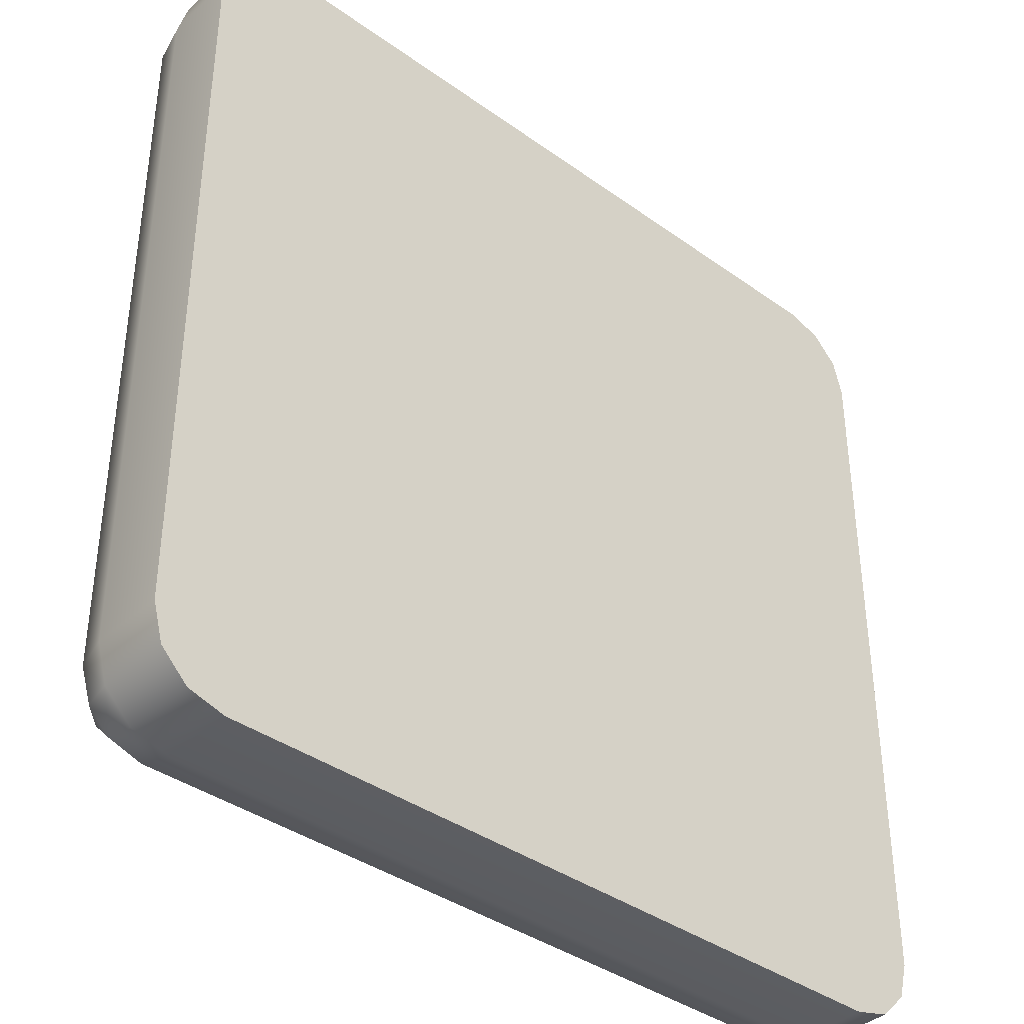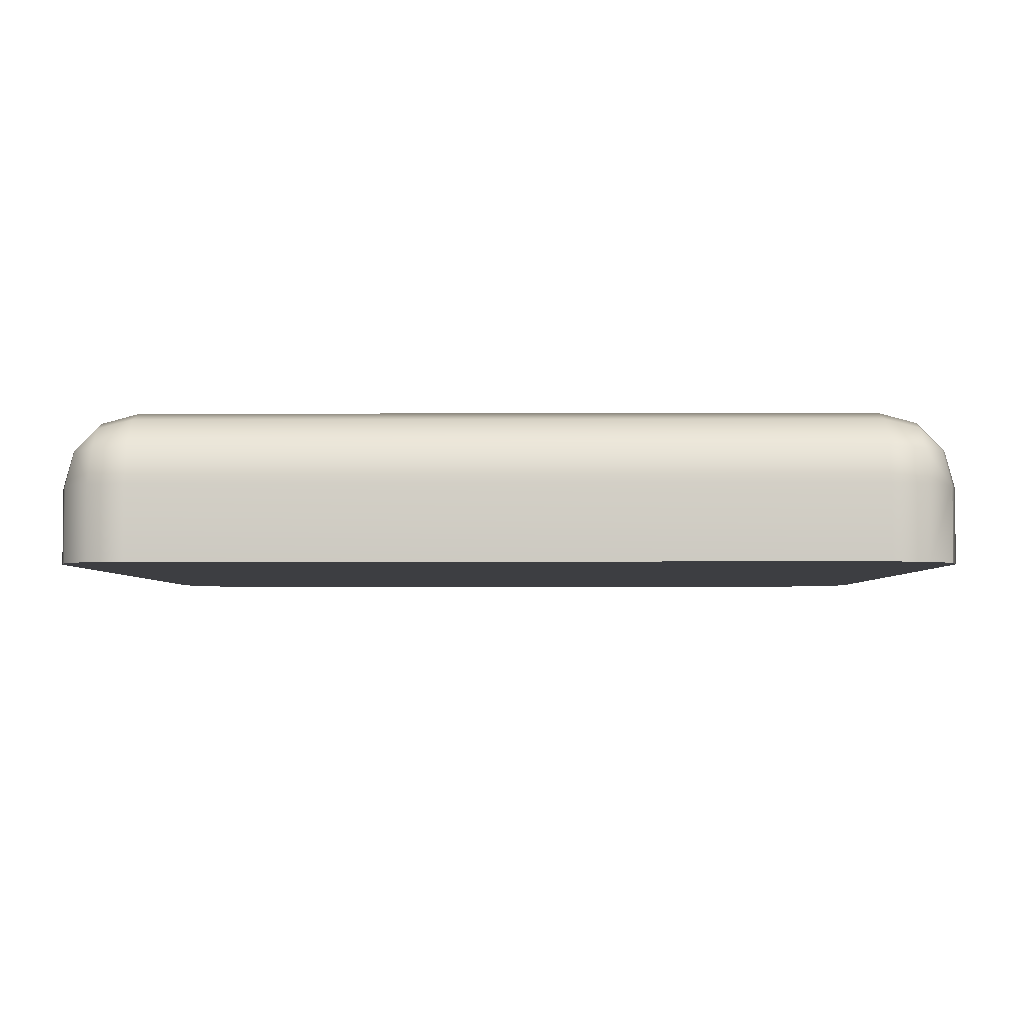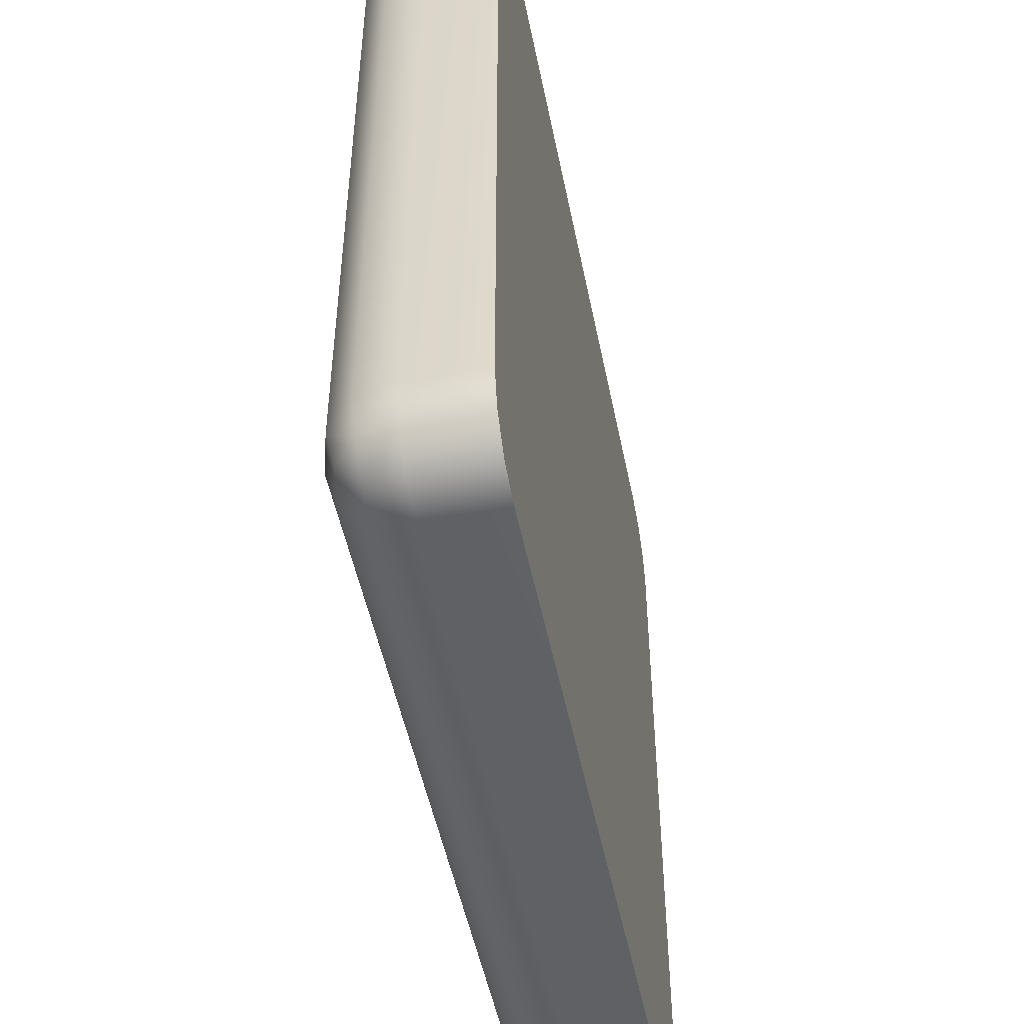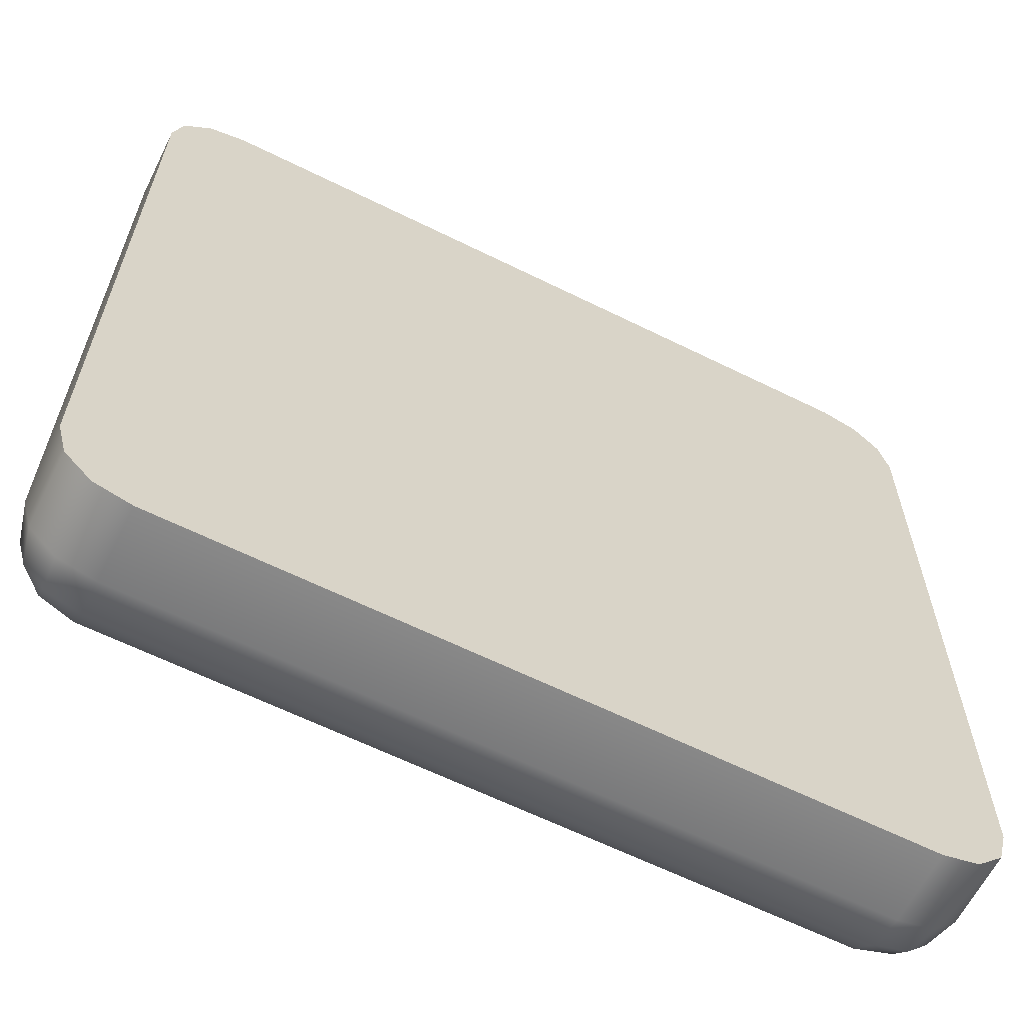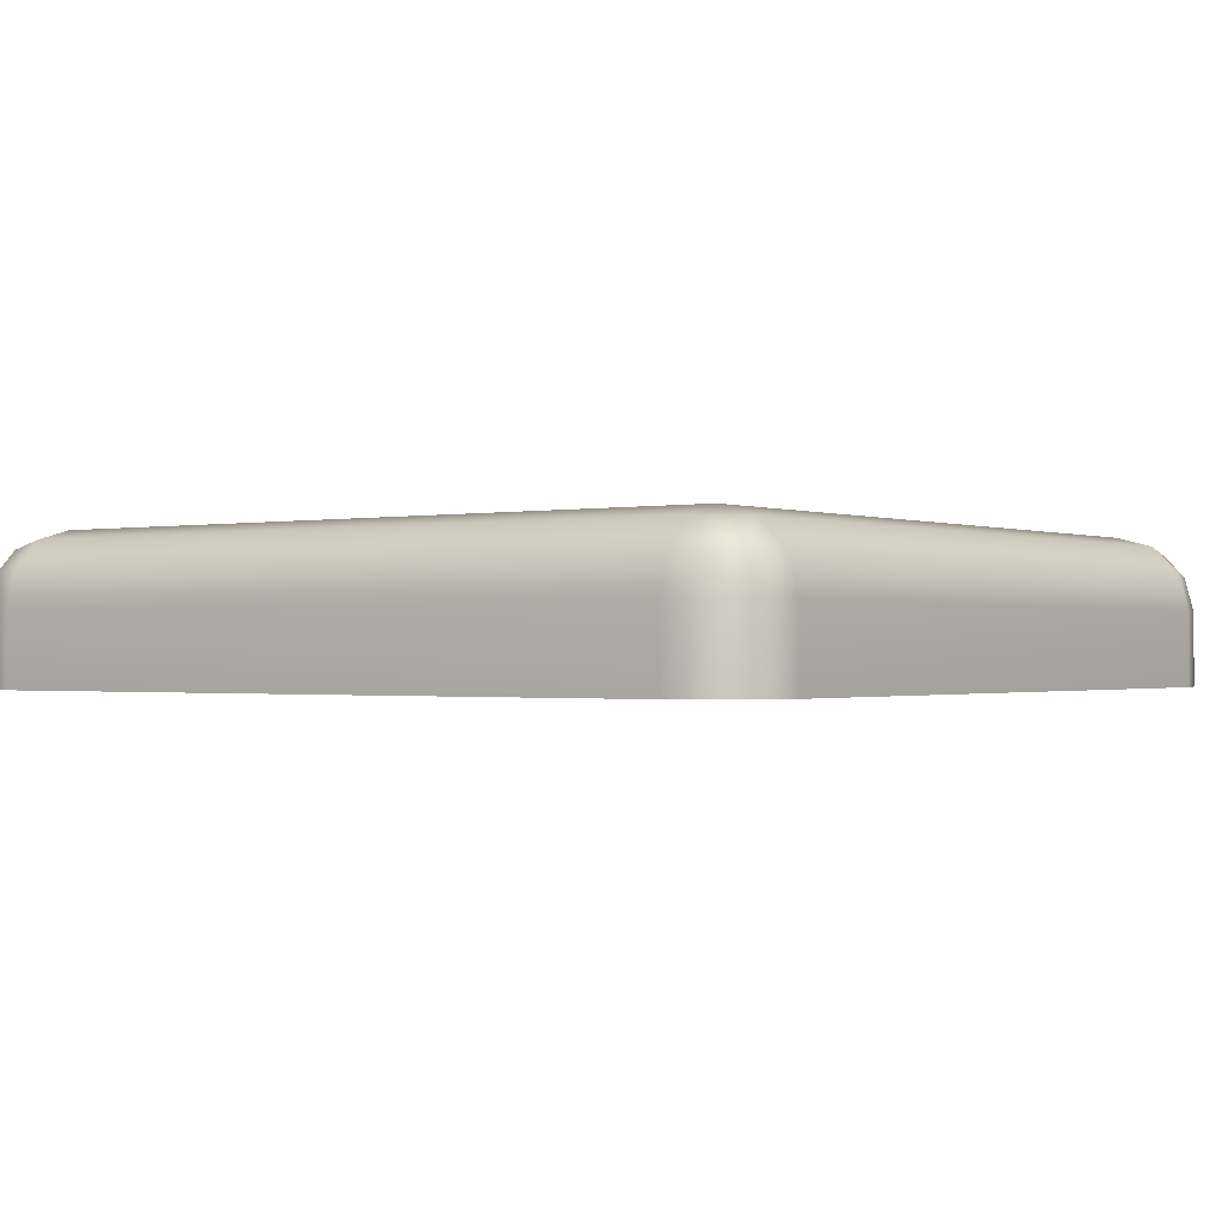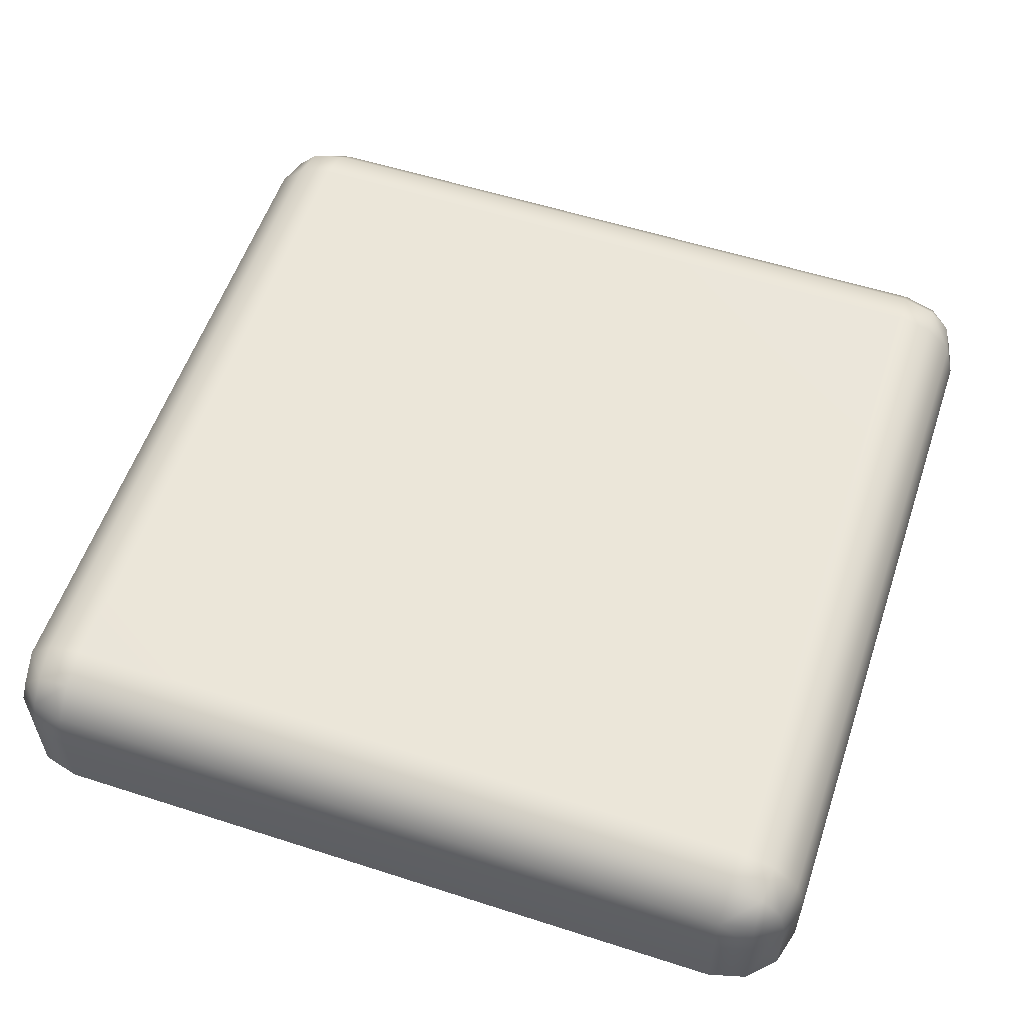
<metadata>
{"format":"obj","ext":"obj","renderer":"f3d","projection":"perspective","resolution":1024,"background":"white","views":[{"elev":-38.5,"azim":-42.1,"up":"+Z"},{"elev":-3.6,"azim":0.6,"up":"+Y"},{"elev":-50.1,"azim":-78.7,"up":"+Z"},{"elev":-62.9,"azim":-26.6,"up":"+Z"},{"elev":-0.9,"azim":-144.0,"up":"+Y"},{"elev":56.4,"azim":18.6,"up":"+Y"}]}
</metadata>
<code>
g default
v -1.244 0.8432 1.245
v -1.372 0.809 1.245
v -1.465 0.7157 1.245
v -1.499 0.5882 1.245
v -1.465 0.5882 1.373
v -1.372 0.5882 1.466
v -1.244 0.5882 1.5
v -1.244 0.7157 1.466
v -1.244 0.809 1.373
v 1.501 0.5882 1.245
v 1.467 0.7157 1.245
v 1.373 0.809 1.245
v 1.246 0.8432 1.245
v 1.246 0.809 1.373
v 1.246 0.7157 1.466
v 1.246 0.5882 1.5
v 1.373 0.5882 1.466
v 1.467 0.5882 1.373
v -1.244 0.5882 -1.5
v -1.372 0.5882 -1.466
v -1.465 0.5882 -1.372
v -1.499 0.5882 -1.245
v -1.465 0.7157 -1.245
v -1.372 0.809 -1.245
v -1.244 0.8432 -1.245
v -1.244 0.809 -1.372
v -1.244 0.7157 -1.466
v 1.501 0.5882 -1.245
v 1.467 0.5882 -1.372
v 1.373 0.5882 -1.466
v 1.246 0.5882 -1.5
v 1.246 0.7157 -1.466
v 1.246 0.809 -1.372
v 1.246 0.8432 -1.245
v 1.373 0.809 -1.245
v 1.467 0.7157 -1.245
v -1.499 0.3331 1.245
v -1.244 0.3331 1.5
v -1.372 0.3331 1.466
v -1.465 0.3331 1.373
v 1.501 0.3331 1.245
v 1.467 0.3331 1.373
v 1.373 0.3331 1.466
v 1.246 0.3331 1.5
v -1.499 0.3331 -1.245
v -1.465 0.3331 -1.372
v -1.372 0.3331 -1.466
v -1.244 0.3331 -1.5
v 1.501 0.3331 -1.245
v 1.246 0.3331 -1.5
v 1.373 0.3331 -1.466
v 1.467 0.3331 -1.372
v -1.363 0.7794 1.364
v -1.435 0.7071 1.364
v -1.363 0.7071 1.436
v 1.437 0.7071 1.364
v 1.365 0.7794 1.364
v 1.365 0.7071 1.436
v -1.363 0.7071 -1.436
v -1.435 0.7071 -1.364
v -1.363 0.7794 -1.364
v 1.437 0.7071 -1.364
v 1.365 0.7071 -1.436
v 1.365 0.7794 -1.364
g pCube23
f 45 48 50 49 41 44 38 37
f 37 4 22 45
f 44 16 7 38
f 13 34 25 1
f 49 28 10 41
f 48 19 31 50
f 4 3 23 22
f 3 2 24 23
f 2 1 25 24
f 7 6 39 38
f 6 5 40 39
f 5 4 37 40
f 1 9 14 13
f 9 8 15 14
f 8 7 16 15
f 13 12 35 34
f 12 11 36 35
f 11 10 28 36
f 10 18 42 41
f 18 17 43 42
f 17 16 44 43
f 22 21 46 45
f 21 20 47 46
f 20 19 48 47
f 19 27 32 31
f 27 26 33 32
f 26 25 34 33
f 31 30 51 50
f 30 29 52 51
f 29 28 49 52
f 37 38 39 40
f 41 42 43 44
f 45 46 47 48
f 49 50 51 52
f 9 1 2 53
f 53 2 3 54
f 3 4 5 54
f 54 5 6 55
f 6 7 8 55
f 55 8 9 53
f 53 54 55
f 18 10 11 56
f 56 11 12 57
f 12 13 14 57
f 57 14 15 58
f 15 16 17 58
f 58 17 18 56
f 56 57 58
f 27 19 20 59
f 59 20 21 60
f 21 22 23 60
f 60 23 24 61
f 24 25 26 61
f 61 26 27 59
f 59 60 61
f 36 28 29 62
f 62 29 30 63
f 30 31 32 63
f 63 32 33 64
f 33 34 35 64
f 64 35 36 62
f 62 63 64

</code>
